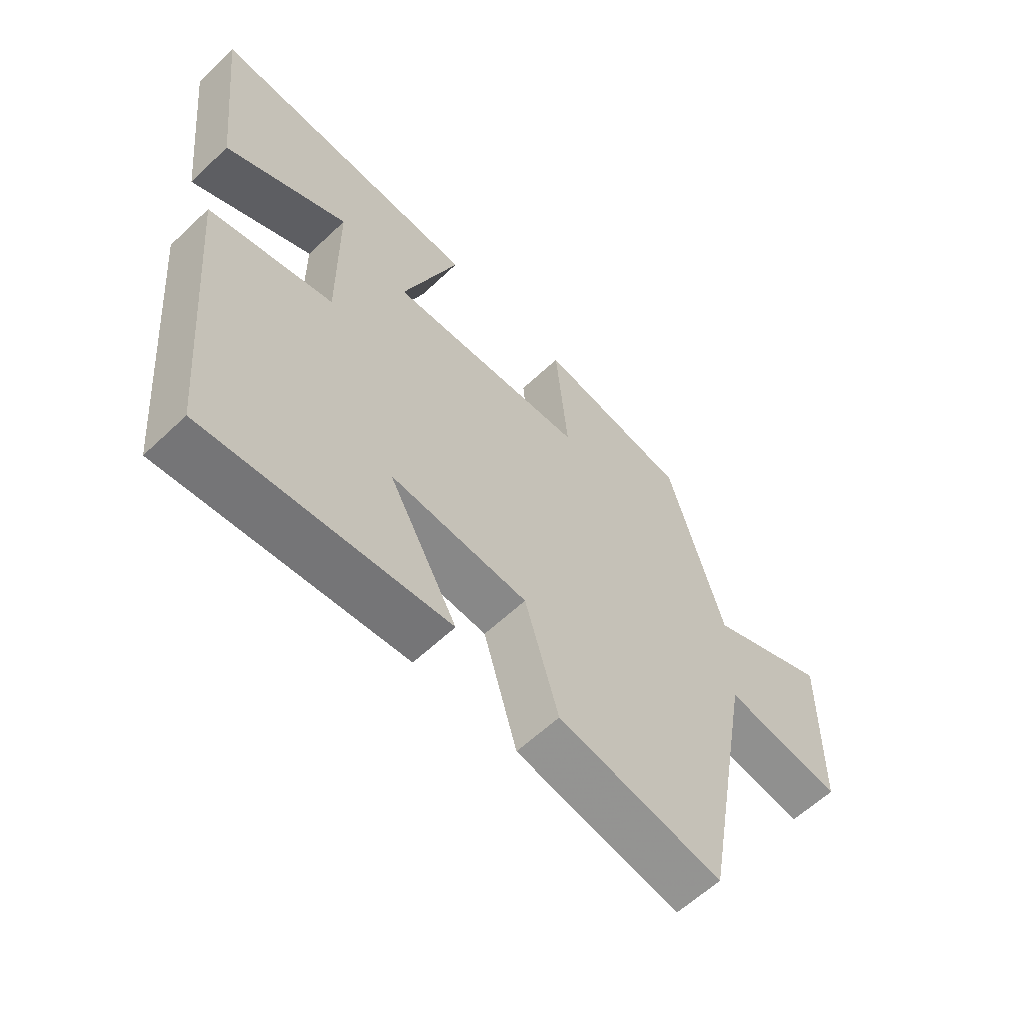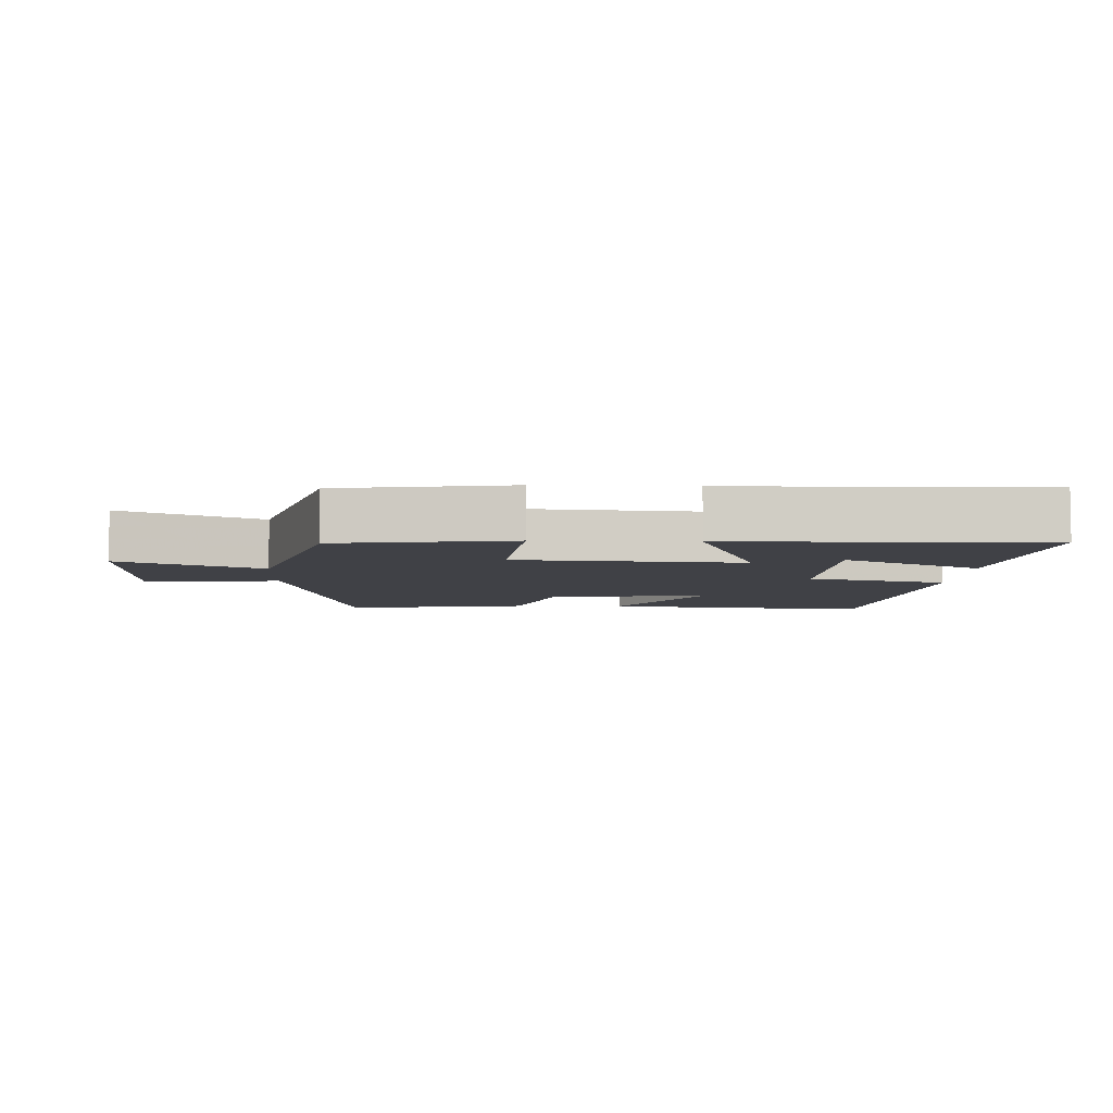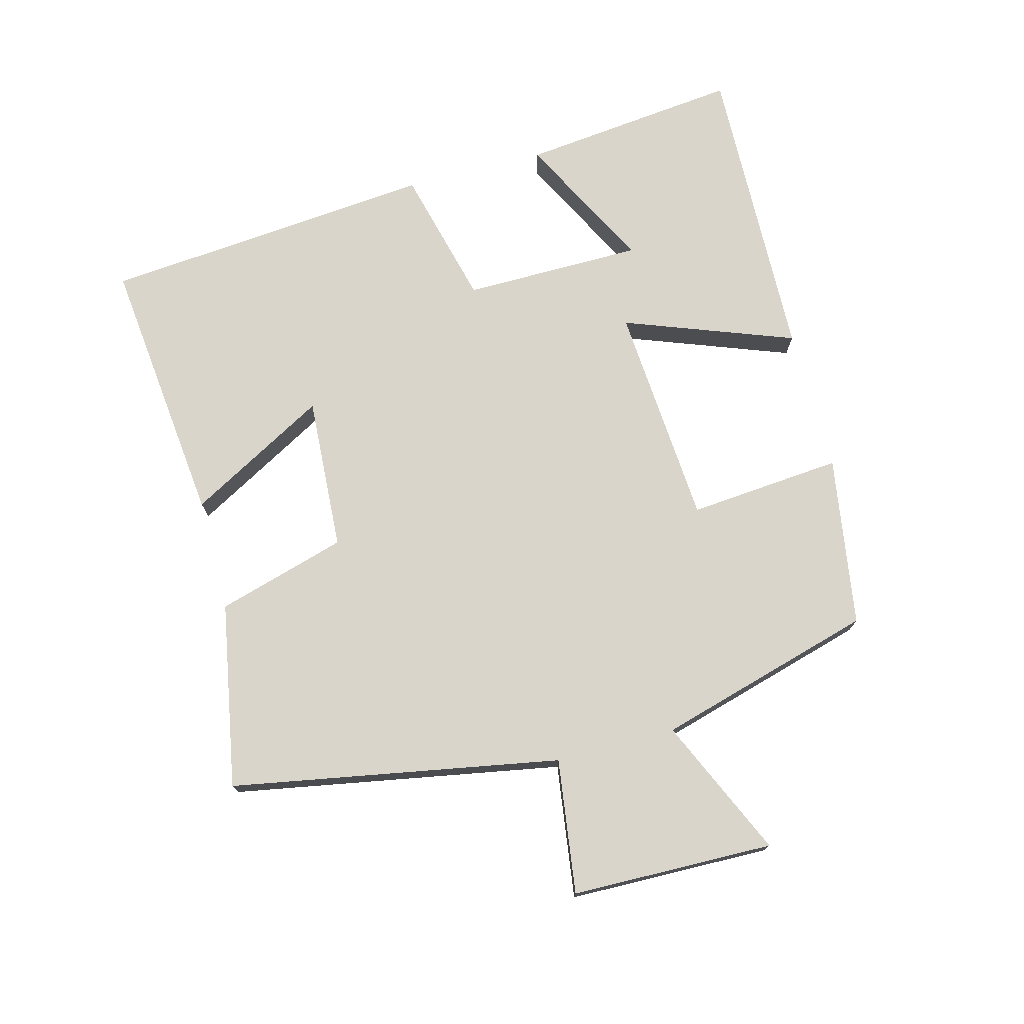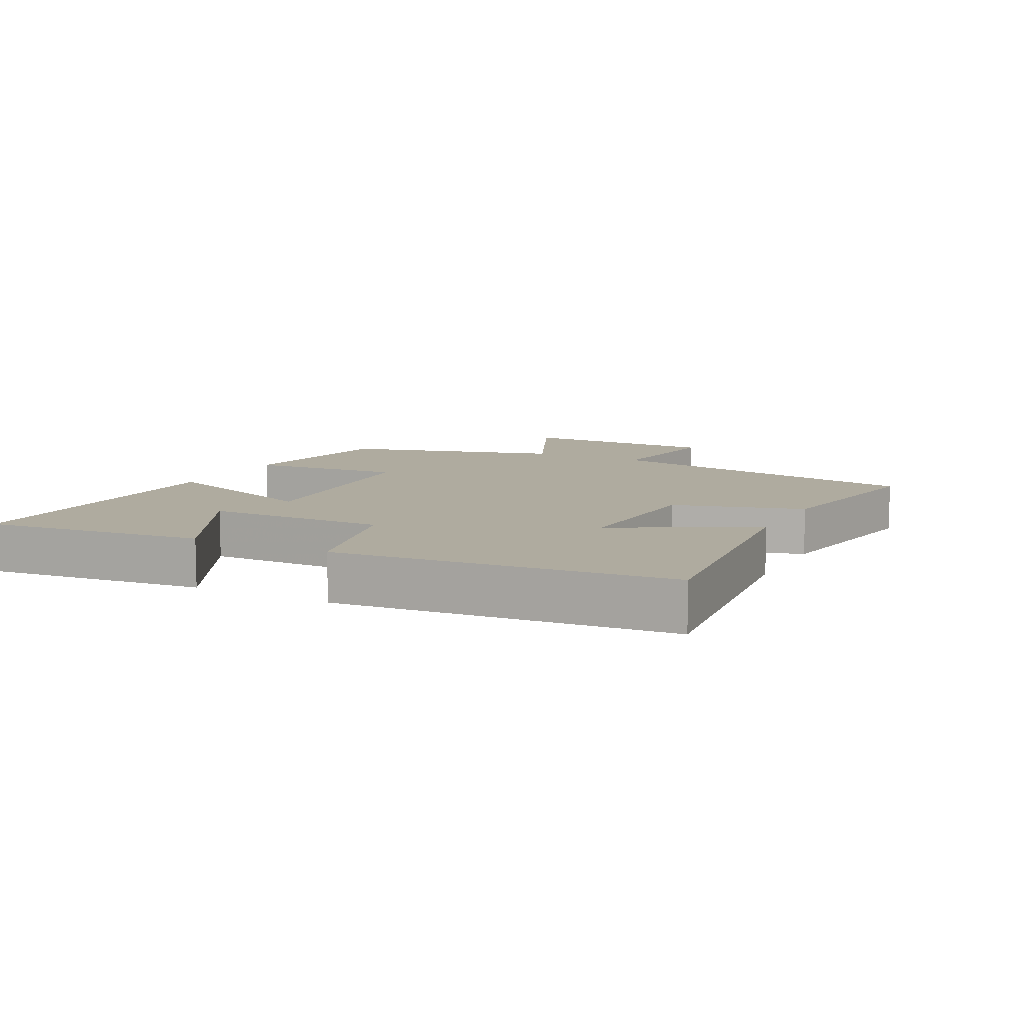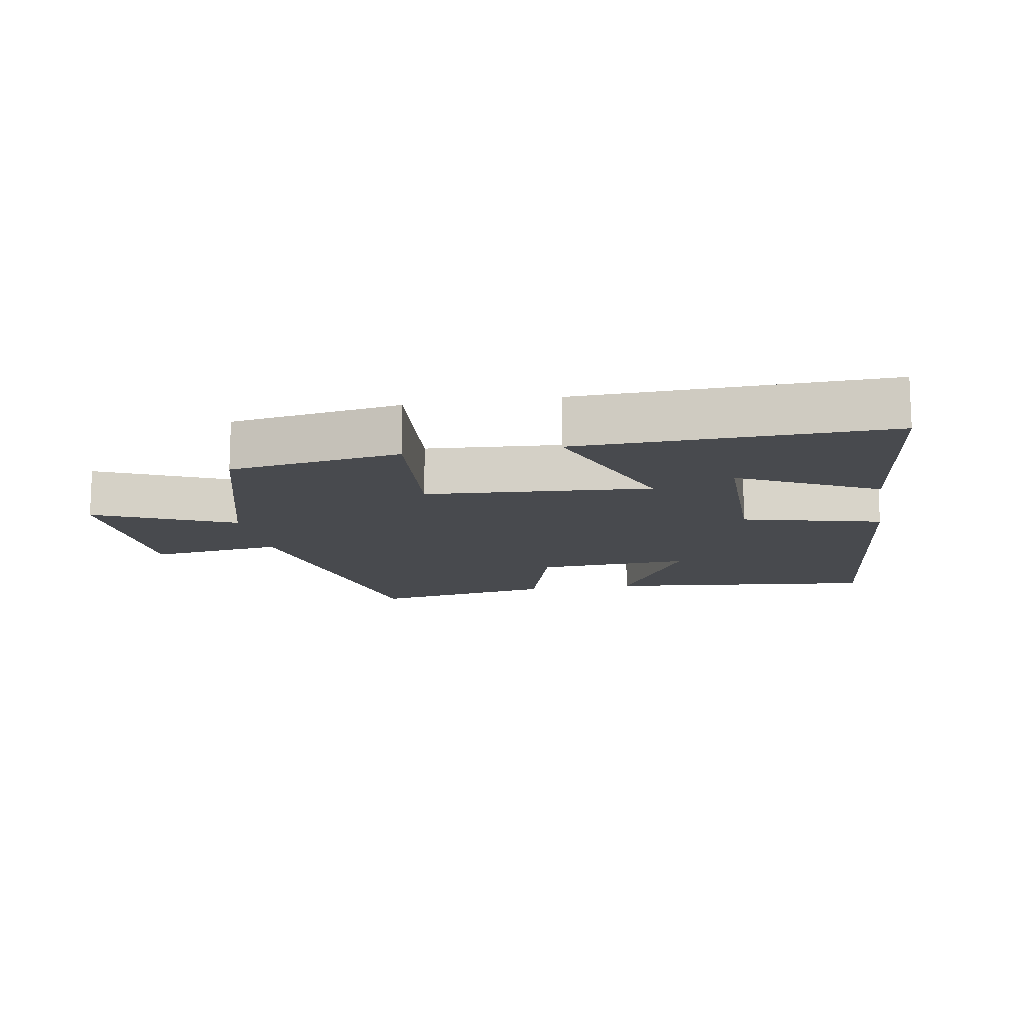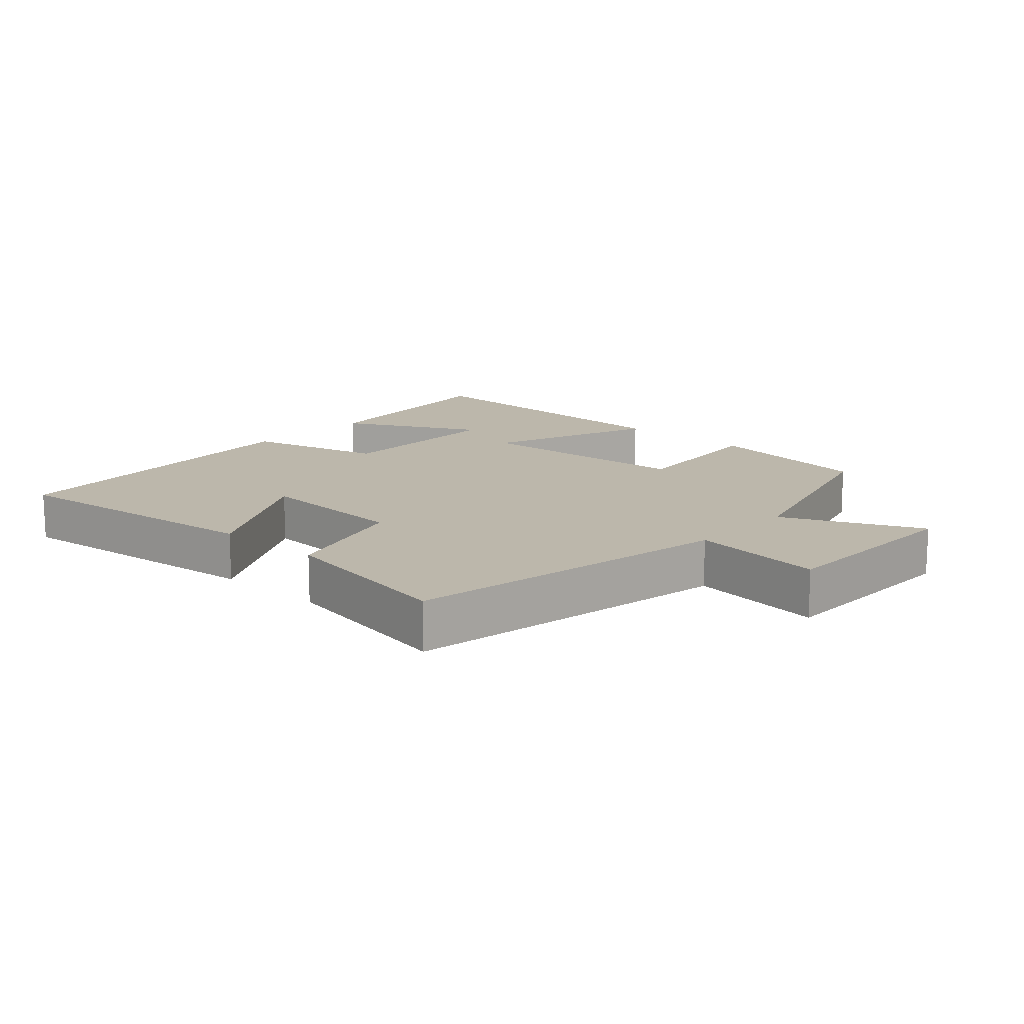
<metadata>
{"format":"obj","ext":"obj","renderer":"f3d","projection":"perspective","resolution":1024,"background":"white","views":[{"elev":-60.7,"azim":133.9,"up":"+Z"},{"elev":-6.0,"azim":-2.6,"up":"+Y"},{"elev":74.3,"azim":-104.8,"up":"+Y"},{"elev":9.6,"azim":117.1,"up":"+Y"},{"elev":-13.1,"azim":10.0,"up":"+Y"},{"elev":14.3,"azim":-137.8,"up":"+Y"}]}
</metadata>
<code>
v 0.537 0.07 0.513
v 0.5 0.07 0.18
v 0.292 0.07 0.287
v 0.29 0.07 0.015
v 0.5 0.07 -0.038
v 0.454 0.07 -0.544
v 0.044 0.07 -0.5
v 0.161 0.07 -0.29
v -0.073 0.07 -0.304
v -0.13 0.07 -0.5
v -0.41 0.07 -0.551
v -0.5 0.07 -0.054
v -0.703 0.07 -0.082
v -0.709 0.07 0.224
v -0.5 0.07 0.13
v -0.407 0.07 0.459
v -0.148 0.07 0.5
v -0.168 0.07 0.267
v 0.17 0.07 0.243
v 0.074 0.07 0.5
v 0.537 0 0.513
v 0.5 0 0.18
v 0.292 0 0.287
v 0.29 0 0.015
v 0.5 0 -0.038
v 0.454 0 -0.544
v 0.044 0 -0.5
v 0.161 0 -0.29
v -0.073 0 -0.304
v -0.13 0 -0.5
v -0.41 0 -0.551
v -0.5 0 -0.054
v -0.703 0 -0.082
v -0.709 0 0.224
v -0.5 0 0.13
v -0.407 0 0.459
v -0.148 0 0.5
v -0.168 0 0.267
v 0.17 0 0.243
v 0.074 0 0.5
f 19 20 1
f 15 16 17 18
f 15 18 19
f 12 13 14 15
f 11 12 15
f 10 11 15
f 9 10 15
f 8 9 15 19
f 5 6 7 8
f 4 5 8
f 3 4 8 19
f 1 2 3
f 1 3 19
f 21 40 39
f 38 37 36 35
f 39 38 35
f 35 34 33 32
f 35 32 31
f 35 31 30
f 35 30 29
f 39 35 29 28
f 28 27 26 25
f 28 25 24
f 39 28 24 23
f 23 22 21
f 39 23 21
f 1 21 22 2
f 2 22 23 3
f 3 23 24 4
f 4 24 25 5
f 5 25 26 6
f 6 26 27 7
f 7 27 28 8
f 8 28 29 9
f 9 29 30 10
f 10 30 31 11
f 11 31 32 12
f 12 32 33 13
f 13 33 34 14
f 14 34 35 15
f 15 35 36 16
f 16 36 37 17
f 17 37 38 18
f 18 38 39 19
f 19 39 40 20
f 20 40 21 1

</code>
